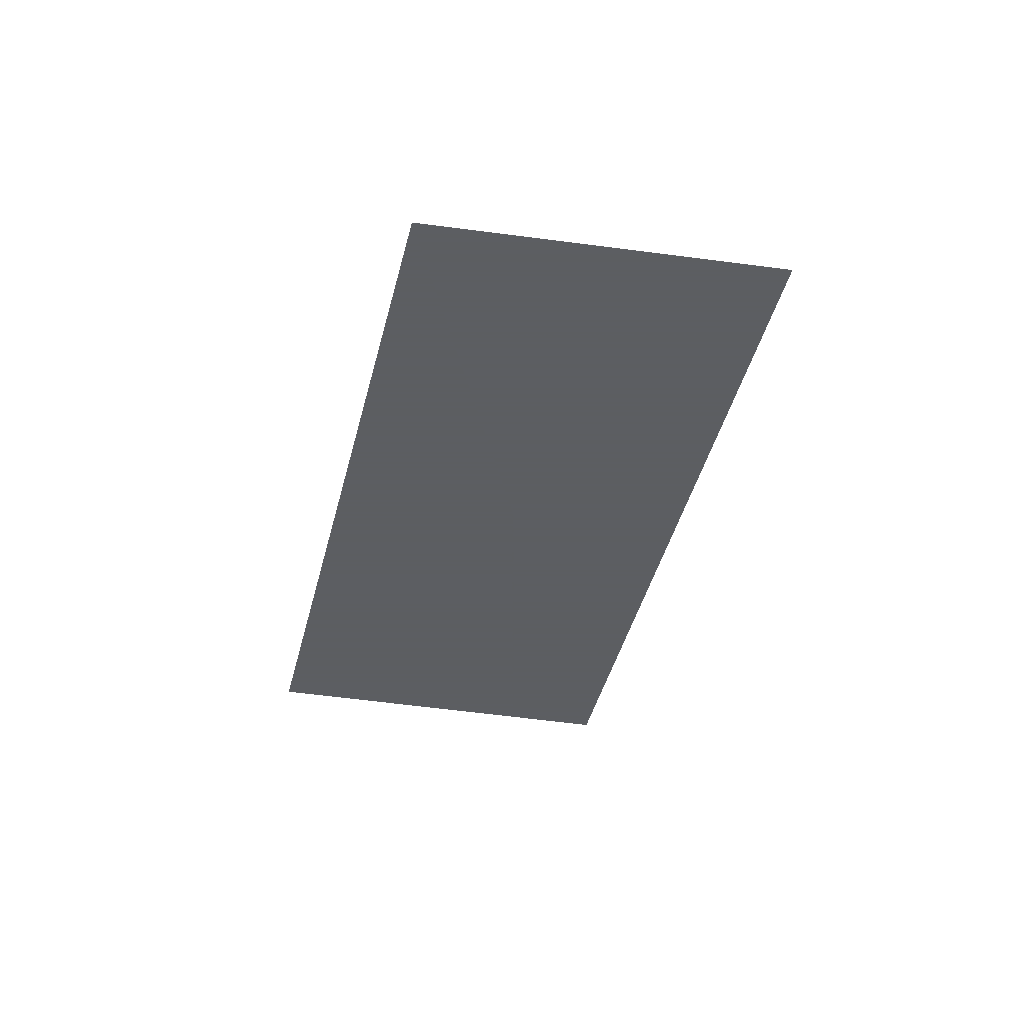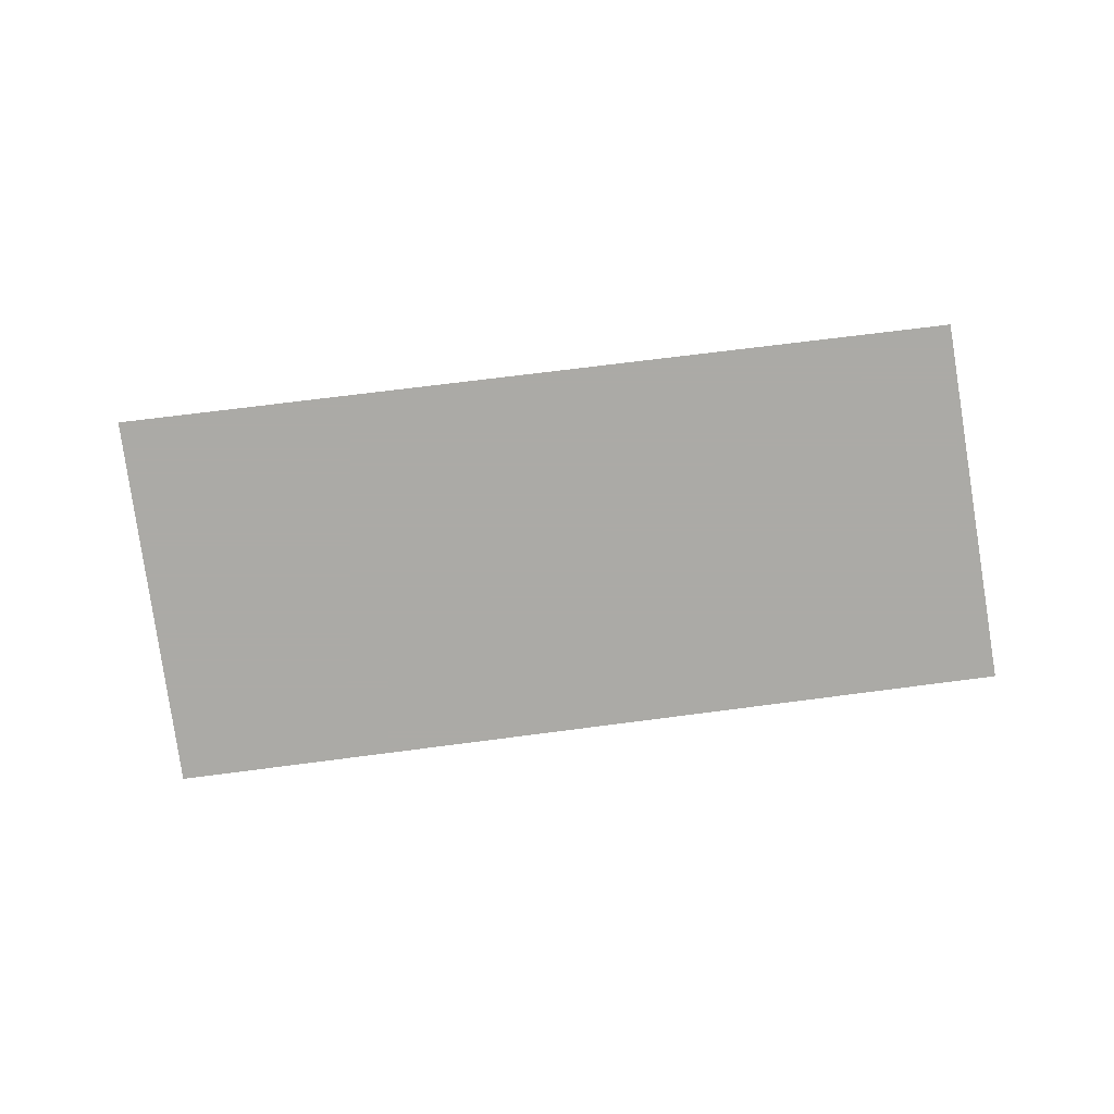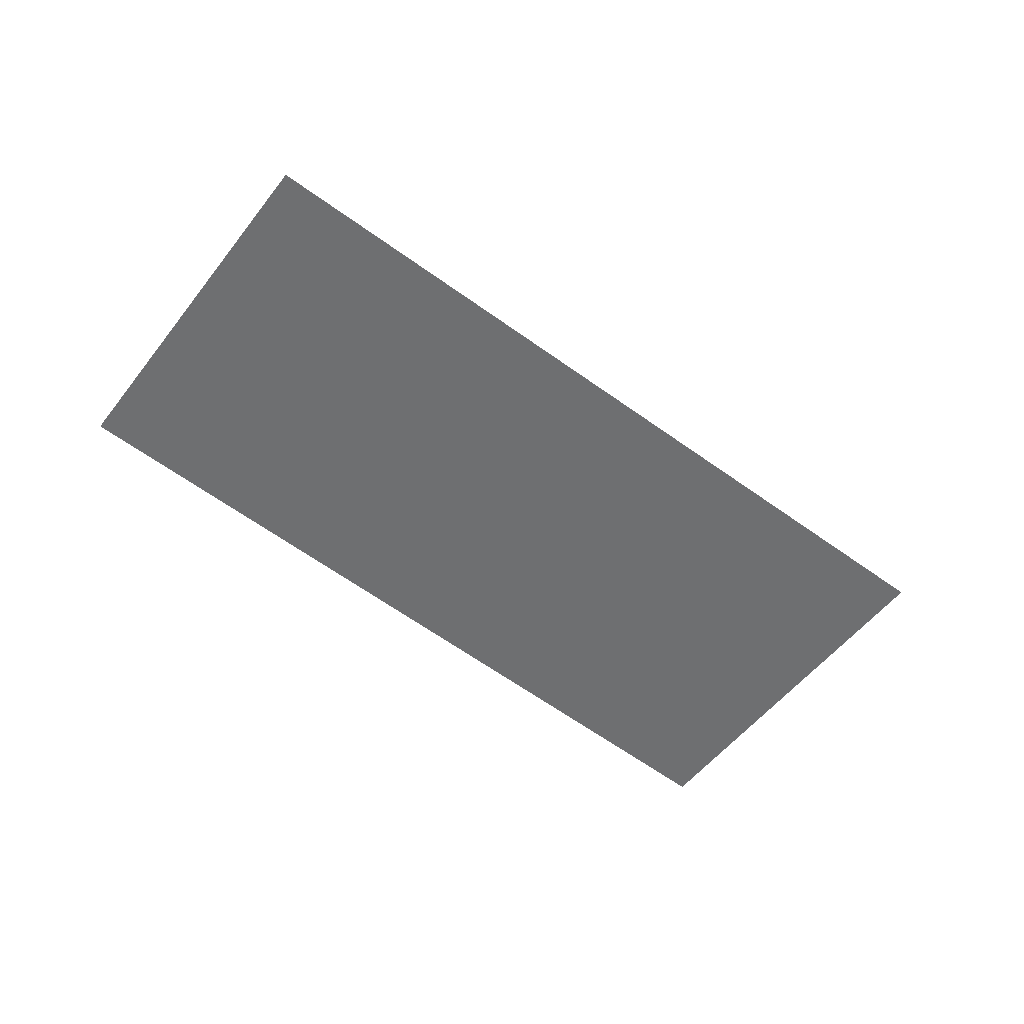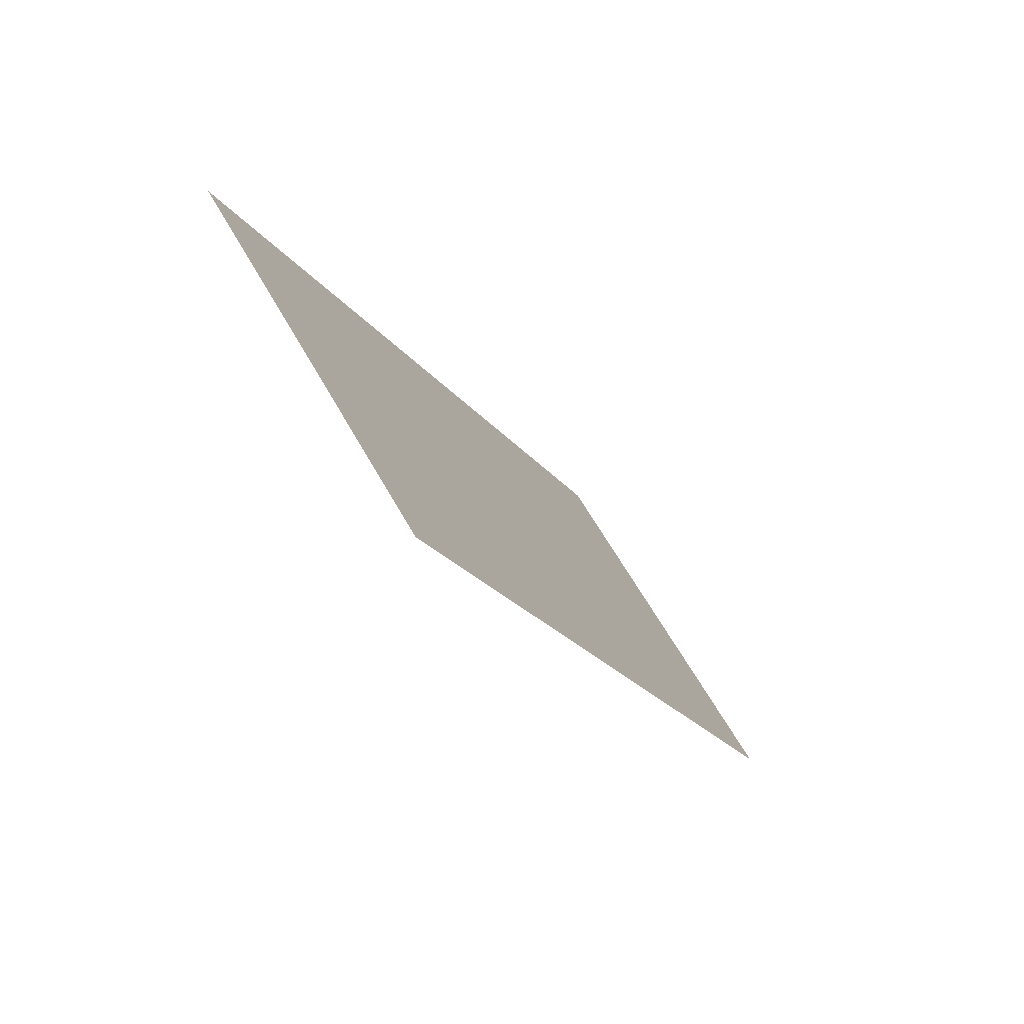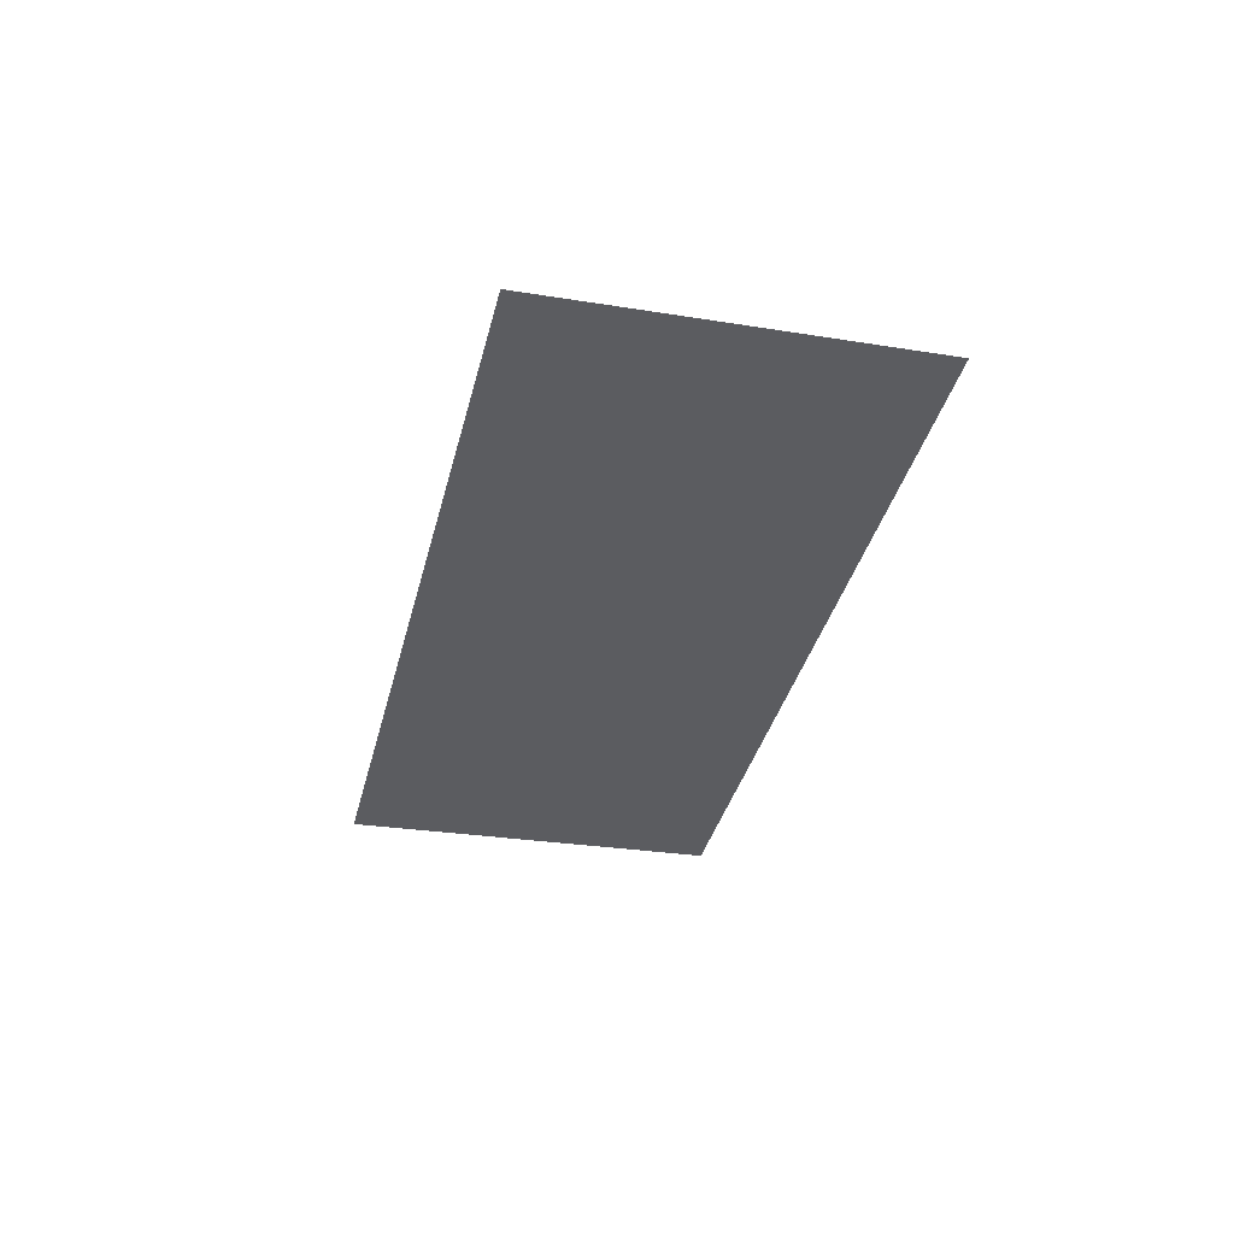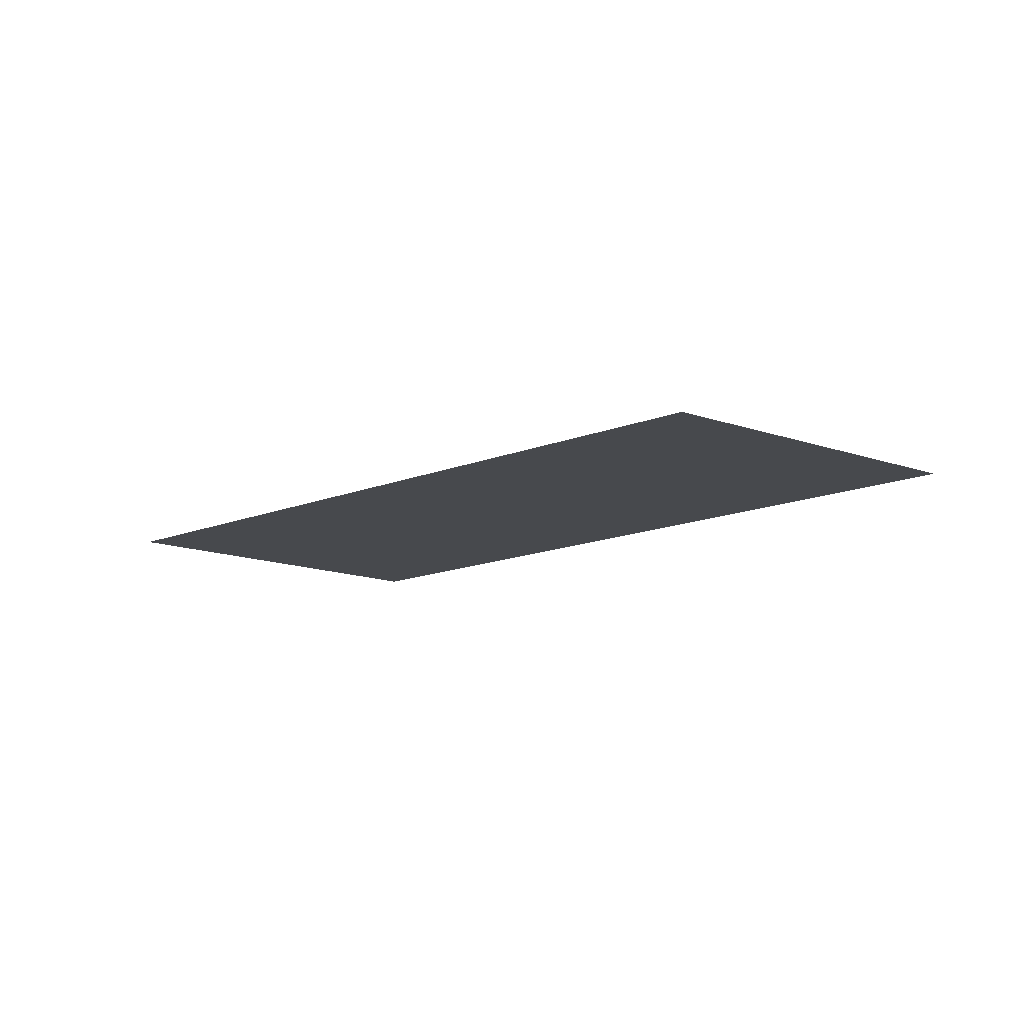
<metadata>
{"format":"obj","ext":"obj","renderer":"f3d","projection":"perspective","resolution":1024,"background":"white","views":[{"elev":-37.4,"azim":27.3,"up":"+Y"},{"elev":-75.9,"azim":-43.2,"up":"+Y"},{"elev":-54.5,"azim":91.1,"up":"+Y"},{"elev":-75.3,"azim":-52.4,"up":"+Z"},{"elev":-34.5,"azim":-153.3,"up":"+Y"},{"elev":-12.2,"azim":-4.3,"up":"+Y"}]}
</metadata>
<code>
v -10.83 0 215.3
v 67.63 0 155.6
v -75.51 0 -19.77
v -154.2 0 44.47
g face_from_component_split_9
f 1 2 3 4

</code>
